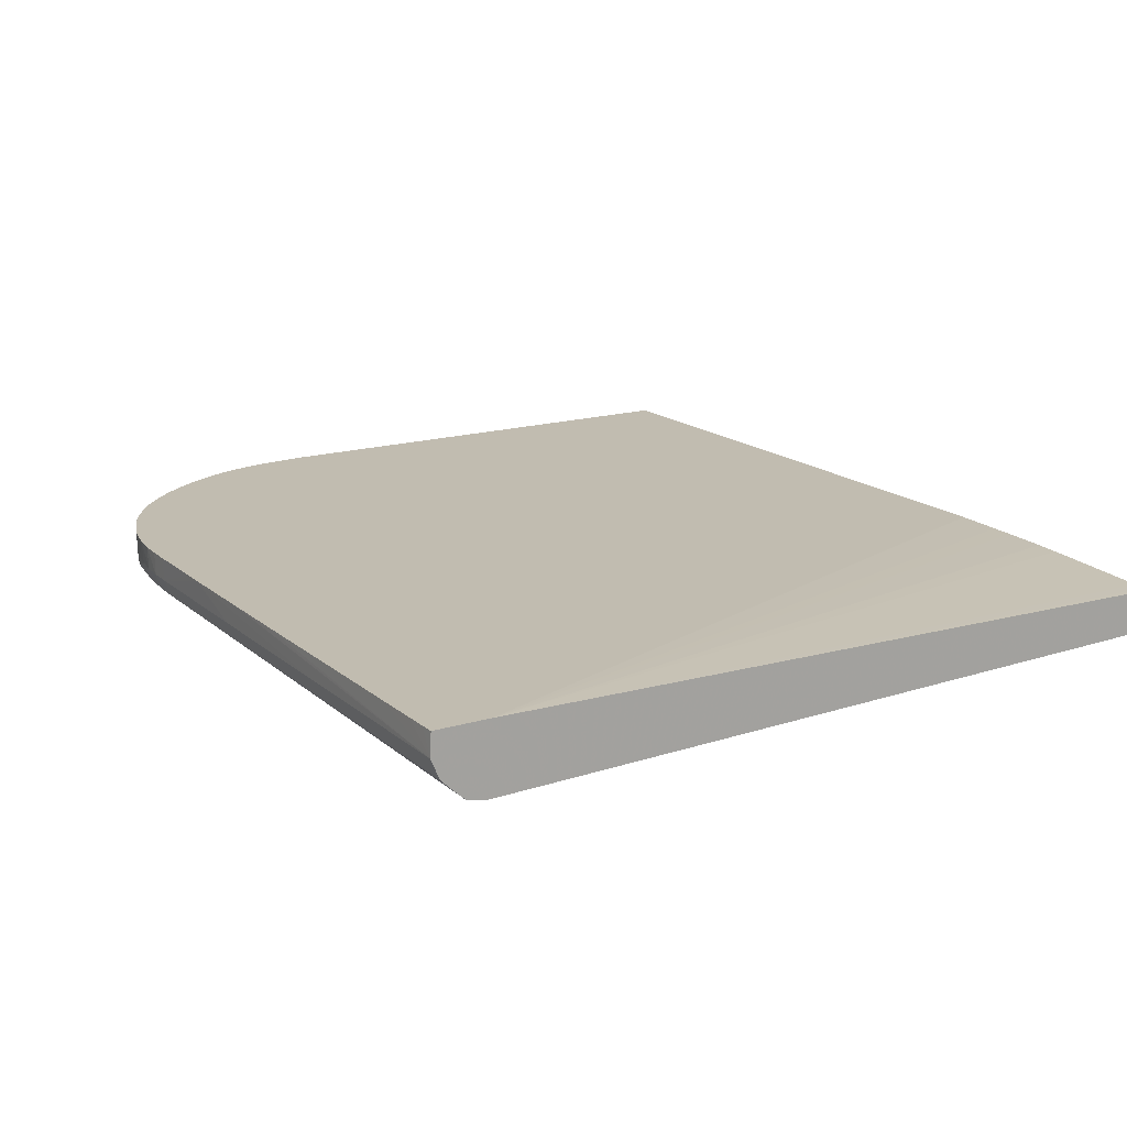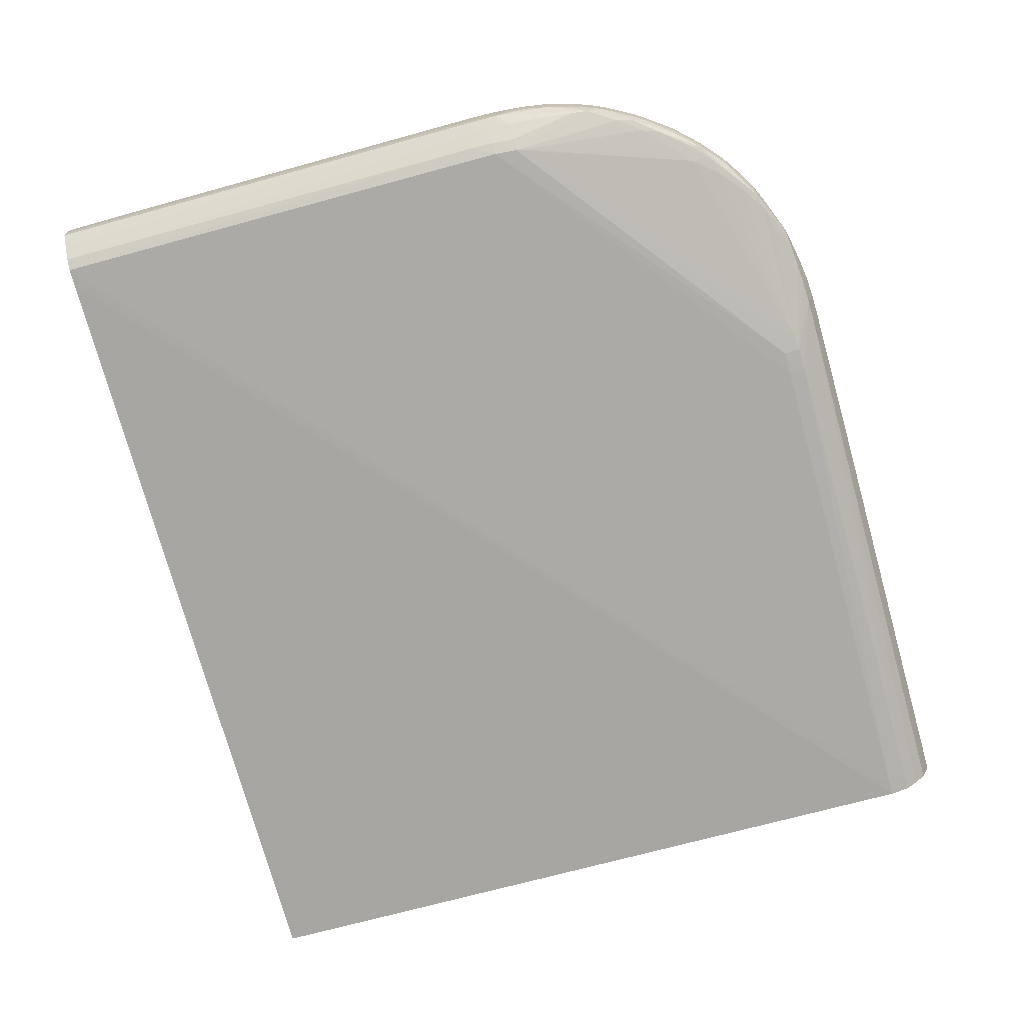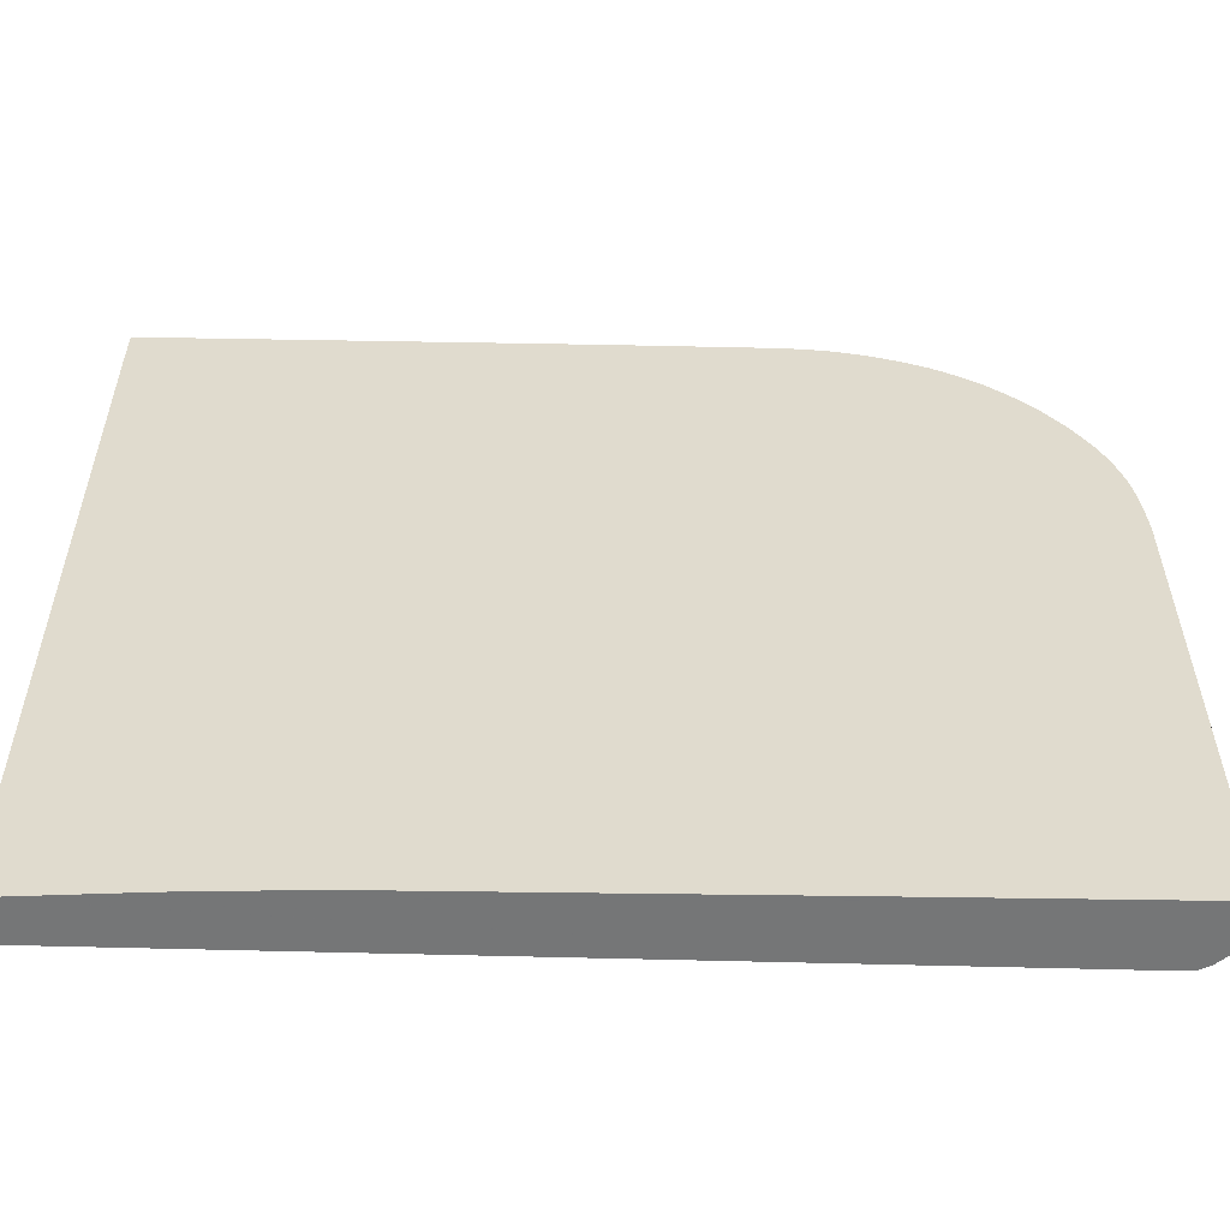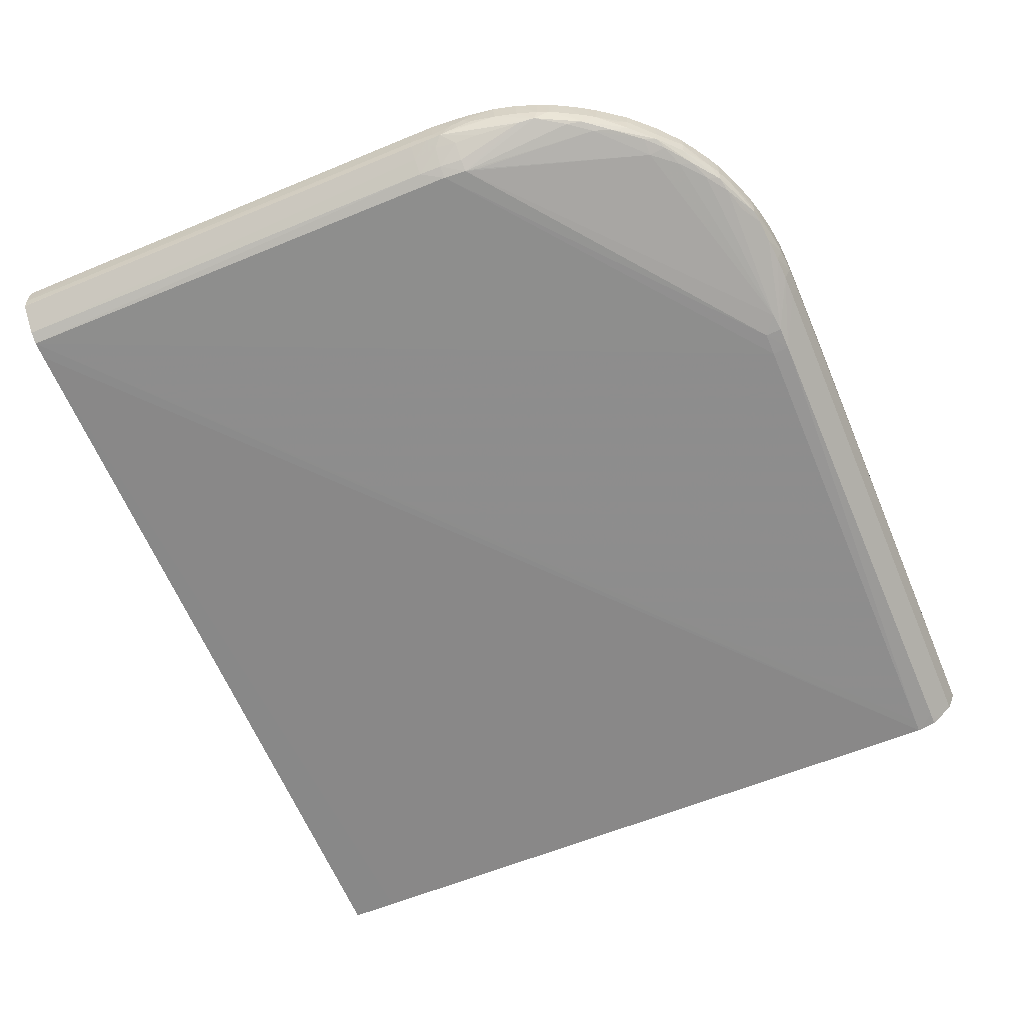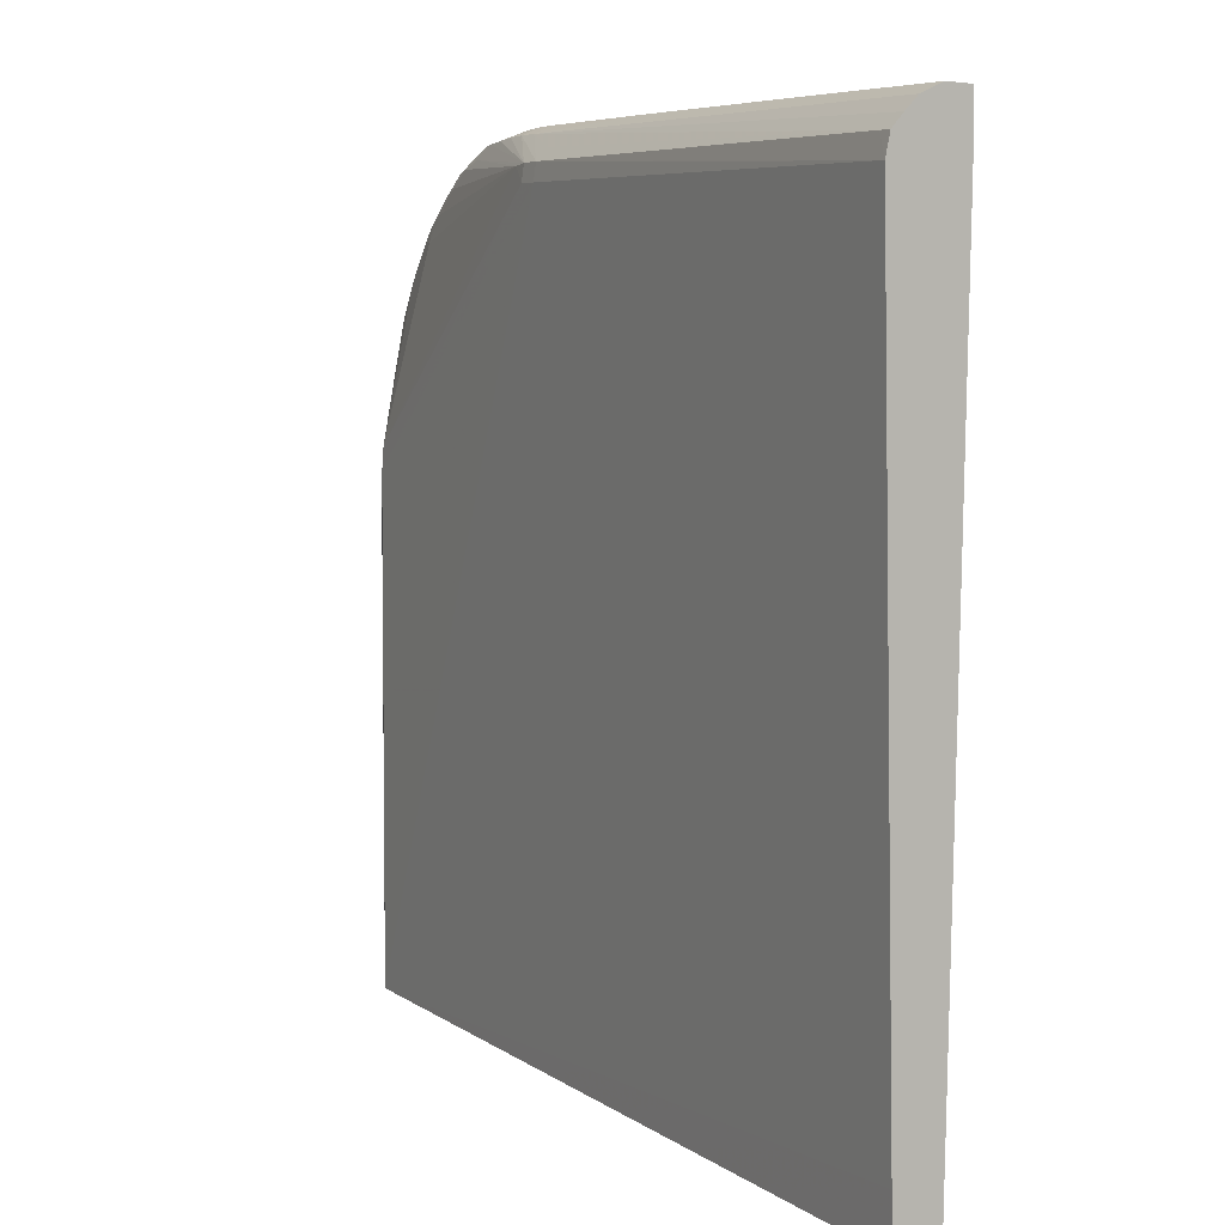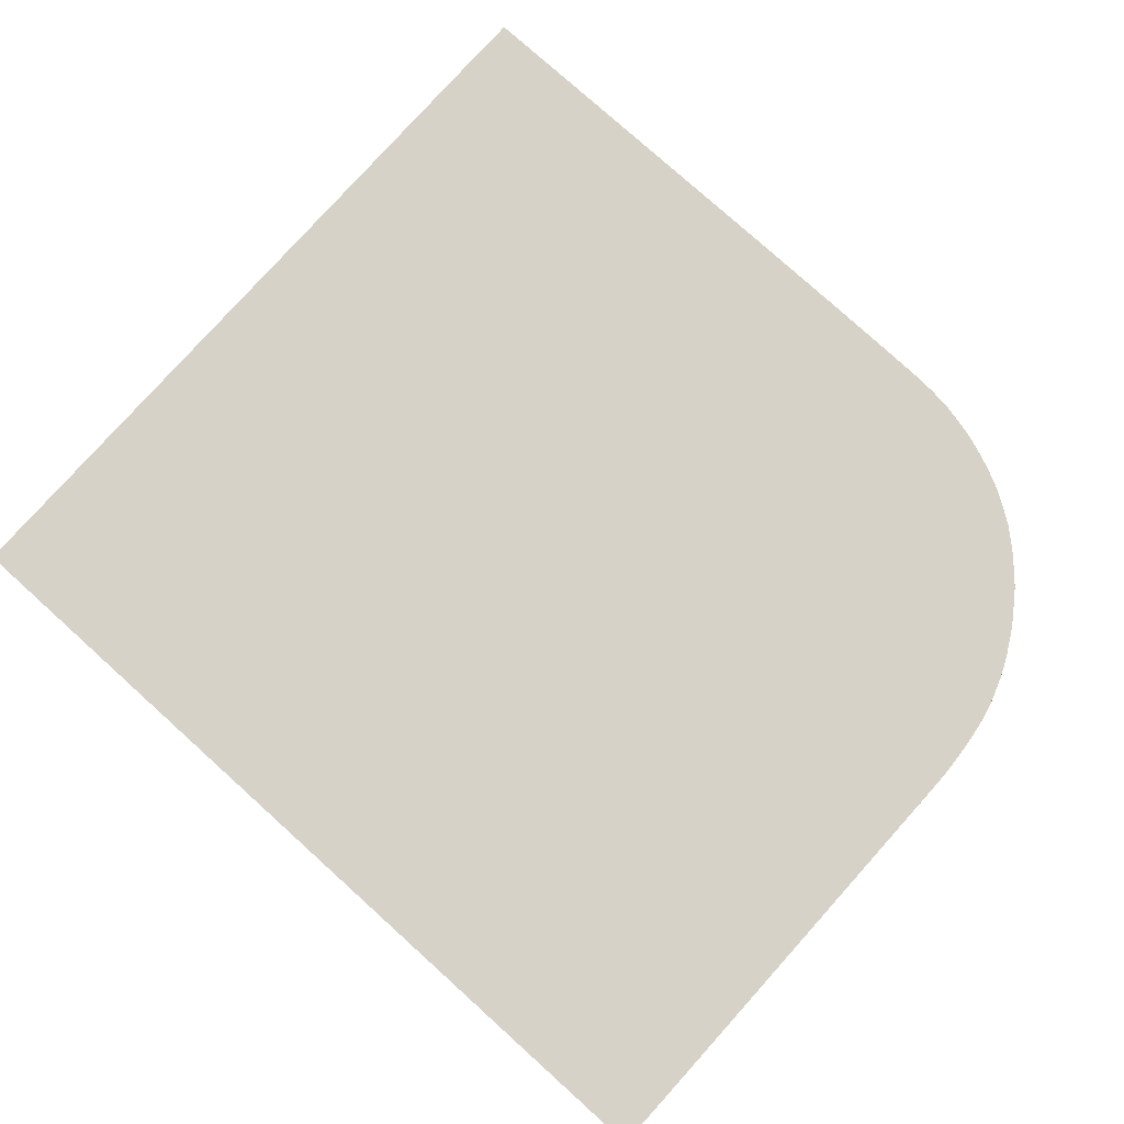
<metadata>
{"format":"obj","ext":"obj","renderer":"f3d","projection":"perspective","resolution":1024,"background":"white","views":[{"elev":16.5,"azim":-121.7,"up":"+Z"},{"elev":-75.3,"azim":105.3,"up":"+Z"},{"elev":-56.7,"azim":-1.0,"up":"+Y"},{"elev":-64.1,"azim":112.7,"up":"+Z"},{"elev":6.8,"azim":-118.1,"up":"+Y"},{"elev":78.2,"azim":42.0,"up":"+Z"}]}
</metadata>
<code>
v 0.1939 0.5654 -0.3335
v 0.2034 0.5591 -0.3477
v 0.1939 0.5591 -0.3478
v 0.1939 0.5645 -0.3172
v 0.2034 0.5646 -0.3172
v 0.2196 0.5646 -0.3172
v 0.2521 0.5646 -0.3172
v 0.366 0.5645 -0.3172
v 0.4148 0.5645 -0.3172
v 0.4636 0.5643 -0.3172
v 0.4636 0.5643 -0.3172
v 0.3498 0.5647 -0.3335
v 0.1939 0.5509 -0.3559
v 0.4799 0.564 -0.3335
v 0.3823 0.5585 -0.3468
v 0.5937 0.5577 -0.346
v 0.1939 0.5255 -0.3172
v 0.5286 0.564 -0.3172
v 0.5287 0.564 -0.3172
v 0.1939 0.5474 -0.359
v 0.5937 0.563 -0.3335
v 0.61 0.5627 -0.3335
v 0.61 0.5575 -0.3459
v 0.5612 0.5406 -0.3611
v 0.5612 0.5487 -0.3541
v 0.2034 0.5427 -0.3633
v 0.1939 0.006638 -0.3258
v 0.198 0.006638 -0.3255
v 0.2062 0.006638 -0.325
v 0.2359 0.006638 -0.3234
v 0.2521 0.006638 -0.3225
v 0.2684 0.006638 -0.3216
v 0.2847 0.006638 -0.3207
v 0.301 0.006638 -0.32
v 0.3157 0.006638 -0.3195
v 0.3172 0.006638 -0.3195
v 0.332 0.006638 -0.319
v 0.3335 0.006638 -0.319
v 0.3483 0.006638 -0.3186
v 0.366 0.006638 -0.3182
v 0.3823 0.006638 -0.3179
v 0.3823 0.00817 -0.3179
v 0.3823 0.02441 -0.3178
v 0.6262 0.006638 -0.3173
v 0.7643 0.006638 -0.3172
v 0.5449 0.5639 -0.3172
v 0.5449 0.5639 -0.3172
v 0.1939 0.5427 -0.3633
v 0.5937 0.5633 -0.3172
v 0.61 0.563 -0.3172
v 0.6262 0.5622 -0.3172
v 0.6262 0.5615 -0.3335
v 0.6262 0.5568 -0.3452
v 0.5774 0.5402 -0.3607
v 0.5774 0.5286 -0.3623
v 0.5612 0.5286 -0.3627
v 0.2034 0.5286 -0.3662
v 0.1939 0.5286 -0.3662
v 0.1939 0.006638 -0.3547
v 0.8151 0.006638 -0.3172
v 0.5937 0.5633 -0.3172
v 0.6099 0.563 -0.3172
v 0.6425 0.56 -0.3172
v 0.6262 0.5622 -0.3172
v 0.6425 0.559 -0.3335
v 0.6672 0.5531 -0.3417
v 0.6588 0.5541 -0.3427
v 0.6425 0.5556 -0.3443
v 0.6736 0.5453 -0.3447
v 0.5897 0.5389 -0.3595
v 0.7853 0.366 -0.3599
v 0.7867 0.3497 -0.3605
v 0.7881 0.006638 -0.3612
v 0.1939 0.04071 -0.3557
v 0.7758 0.006638 -0.3612
v 0.8151 0.006638 -0.3172
v 0.8153 0.04066 -0.3172
v 0.6425 0.56 -0.3172
v 0.6588 0.5564 -0.3172
v 0.6588 0.5559 -0.3335
v 0.6683 0.5536 -0.3335
v 0.6765 0.5504 -0.3335
v 0.6913 0.5444 -0.3335
v 0.7016 0.538 -0.3428
v 0.6913 0.5401 -0.3444
v 0.7073 0.5288 -0.3451
v 0.7251 0.5137 -0.3456
v 0.7401 0.4961 -0.3467
v 0.783 0.3752 -0.3588
v 0.7732 0.4636 -0.3453
v 0.7853 0.4473 -0.3446
v 0.7983 0.4264 -0.3428
v 0.7999 0.4148 -0.3441
v 0.7934 0.366 -0.3559
v 0.7949 0.3497 -0.3567
v 0.7953 0.3334 -0.357
v 0.7872 0.3334 -0.3604
v 0.7889 0.006638 -0.3608
v 0.8148 0.006638 -0.332
v 0.8153 0.04071 -0.3172
v 0.8153 0.0569 -0.3172
v 0.6587 0.5564 -0.3172
v 0.6688 0.5537 -0.3172
v 0.6688 0.5537 -0.3172
v 0.6769 0.5508 -0.3172
v 0.6913 0.5452 -0.3172
v 0.7034 0.5389 -0.3335
v 0.7115 0.534 -0.3335
v 0.7313 0.52 -0.3393
v 0.7205 0.5236 -0.3438
v 0.7401 0.5082 -0.3438
v 0.7522 0.4961 -0.3438
v 0.7823 0.4582 -0.343
v 0.7681 0.4766 -0.3438
v 0.7963 0.4376 -0.3335
v 0.7996 0.4295 -0.3335
v 0.8043 0.4148 -0.3335
v 0.8085 0.3985 -0.3335
v 0.8133 0.3569 -0.3415
v 0.8036 0.3822 -0.3462
v 0.8047 0.366 -0.3478
v 0.8068 0.3508 -0.3472
v 0.7963 0.00817 -0.3574
v 0.7963 0.006638 -0.3574
v 0.8052 0.3334 -0.3491
v 0.8154 0.1057 -0.3172
v 0.8153 0.05696 -0.3172
v 0.8147 0.006638 -0.3335
v 0.8154 0.1057 -0.3172
v 0.6769 0.5508 -0.3172
v 0.7041 0.5392 -0.3172
v 0.7041 0.5393 -0.3172
v 0.7123 0.5347 -0.3172
v 0.7326 0.521 -0.3285
v 0.7251 0.5251 -0.3337
v 0.7485 0.5046 -0.3419
v 0.7788 0.4687 -0.3335
v 0.7839 0.4606 -0.3335
v 0.7912 0.4473 -0.3335
v 0.764 0.4874 -0.3395
v 0.7968 0.4387 -0.3172
v 0.8003 0.4306 -0.3172
v 0.7925 0.4473 -0.3172
v 0.8059 0.4148 -0.3172
v 0.8101 0.3985 -0.3172
v 0.8118 0.3812 -0.3324
v 0.8129 0.366 -0.3382
v 0.8139 0.366 -0.33
v 0.8142 0.3508 -0.335
v 0.8145 0.3334 -0.3335
v 0.8134 0.3461 -0.3417
v 0.8052 0.006638 -0.3498
v 0.8134 0.3334 -0.3417
v 0.8154 0.3334 -0.3172
v 0.8139 0.006638 -0.3414
v 0.8147 0.07325 -0.3335
v 0.8154 0.3171 -0.3172
v 0.7122 0.5347 -0.3172
v 0.7238 0.5272 -0.3172
v 0.7238 0.5272 -0.3172
v 0.7493 0.5053 -0.3335
v 0.7327 0.5211 -0.3172
v 0.7408 0.5139 -0.3172
v 0.7498 0.5058 -0.3172
v 0.765 0.4886 -0.3287
v 0.7721 0.4798 -0.3172
v 0.7794 0.4696 -0.3172
v 0.7846 0.4615 -0.3172
v 0.7698 0.4812 -0.3339
v 0.7968 0.4387 -0.3172
v 0.8003 0.4305 -0.3172
v 0.8059 0.4148 -0.3172
v 0.7925 0.4473 -0.3172
v 0.8101 0.3985 -0.3172
v 0.8127 0.3812 -0.3172
v 0.8134 0.375 -0.3263
v 0.8153 0.3497 -0.3172
v 0.8137 0.04071 -0.3421
v 0.8059 0.006638 -0.3491
v 0.8153 0.3497 -0.3172
v 0.8137 0.006638 -0.3422
v 0.7327 0.521 -0.3172
v 0.7579 0.4971 -0.3172
v 0.7654 0.489 -0.3172
v 0.7408 0.5139 -0.3172
v 0.7579 0.4971 -0.3172
v 0.7794 0.4696 -0.3172
v 0.7654 0.4889 -0.3172
v 0.7846 0.4615 -0.3172
v 0.8128 0.3802 -0.3172
v 0.8134 0.375 -0.3214
v 0.8141 0.3674 -0.3172
v 0.8152 0.3507 -0.3172
f 1 2 3
f 105 130 106
f 103 105 104
f 103 130 105
f 101 126 129
f 101 127 126
f 99 128 126
f 99 127 100
f 99 126 127
f 96 125 123
f 106 131 132
f 96 122 125
f 96 123 124
f 95 122 96
f 95 121 122
f 94 121 95
f 94 120 121
f 93 120 94
f 93 119 120
f 92 113 115
f 92 119 93
f 96 124 98
f 92 118 119
f 106 132 107
f 107 133 108
f 116 142 144
f 115 143 141
f 115 139 143
f 115 142 116
f 115 141 142
f 114 136 140
f 113 140 137
f 113 114 140
f 113 139 115
f 107 132 133
f 113 138 139
f 112 136 114
f 111 136 112
f 110 136 111
f 109 136 110
f 109 134 136
f 109 135 134
f 108 135 109
f 108 134 135
f 108 133 134
f 113 137 138
f 116 144 117
f 92 117 118
f 92 115 116
f 79 103 104
f 77 127 101
f 77 100 127
f 76 100 77
f 76 99 100
f 73 96 98
f 73 97 96
f 72 97 73
f 72 96 97
f 79 104 81
f 72 95 96
f 71 94 95
f 71 93 94
f 71 92 93
f 71 91 92
f 71 90 91
f 71 89 90
f 71 88 89
f 70 88 71
f 70 87 88
f 71 95 72
f 92 116 117
f 79 81 80
f 81 104 105
f 91 113 92
f 90 114 113
f 90 112 114
f 90 113 91
f 88 90 89
f 88 112 90
f 88 111 112
f 87 111 88
f 87 110 111
f 79 102 103
f 86 110 87
f 84 110 86
f 84 109 110
f 84 108 109
f 84 107 108
f 83 107 84
f 83 106 107
f 82 106 83
f 81 106 82
f 81 105 106
f 84 86 85
f 70 86 87
f 117 144 145
f 118 146 147
f 159 182 162
f 155 181 178
f 154 180 157
f 154 177 180
f 153 178 179
f 152 153 179
f 150 156 155
f 150 154 156
f 150 177 154
f 159 162 160
f 150 153 151
f 150 155 178
f 149 177 150
f 148 177 149
f 148 176 177
f 147 176 148
f 146 176 147
f 145 176 146
f 145 175 176
f 145 174 175
f 150 178 153
f 145 172 174
f 161 164 183
f 161 184 165
f 190 192 191
f 184 186 188
f 183 186 184
f 178 181 179
f 177 192 193
f 177 193 180
f 176 190 191
f 176 192 177
f 176 191 192
f 161 183 184
f 175 190 176
f 168 187 189
f 167 187 168
f 166 184 188
f 166 187 167
f 165 184 166
f 164 186 183
f 163 185 164
f 162 185 163
f 162 182 185
f 168 189 173
f 118 145 146
f 144 172 145
f 142 172 144
f 132 158 133
f 131 158 132
f 128 155 156
f 126 156 154
f 126 128 156
f 126 157 129
f 126 154 157
f 125 153 152
f 125 151 153
f 133 158 159
f 124 125 152
f 122 151 125
f 119 151 122
f 119 150 151
f 119 149 150
f 119 148 149
f 119 147 148
f 119 121 120
f 119 122 121
f 118 147 119
f 123 125 124
f 143 168 173
f 133 159 160
f 134 161 136
f 142 171 172
f 142 170 171
f 141 170 142
f 141 173 170
f 141 143 173
f 140 165 169
f 138 143 139
f 138 168 143
f 137 165 166
f 133 160 134
f 137 169 165
f 137 168 138
f 137 167 168
f 137 166 167
f 136 165 140
f 136 161 165
f 134 164 161
f 134 163 164
f 134 162 163
f 134 160 162
f 137 140 169
f 70 85 86
f 117 145 118
f 67 85 69
f 10 19 11
f 10 18 19
f 7 9 8
f 4 6 5
f 4 7 6
f 4 9 7
f 4 10 9
f 4 18 10
f 4 46 18
f 11 19 12
f 4 61 46
f 4 64 62
f 4 78 64
f 4 102 78
f 4 103 102
f 4 130 103
f 4 106 130
f 4 131 106
f 4 158 131
f 4 159 158
f 4 62 61
f 4 185 182
f 12 19 14
f 14 19 21
f 17 38 39
f 17 37 38
f 17 36 37
f 17 35 36
f 17 34 35
f 17 33 34
f 17 32 33
f 17 31 32
f 17 30 31
f 13 16 20
f 17 29 30
f 17 27 28
f 16 26 20
f 16 25 26
f 16 24 25
f 16 23 24
f 16 22 23
f 16 21 22
f 14 16 15
f 14 21 16
f 17 28 29
f 17 39 40
f 4 164 185
f 4 188 186
f 2 13 3
f 1 12 2
f 1 11 12
f 1 10 11
f 1 9 10
f 1 8 9
f 1 7 8
f 1 6 7
f 1 5 6
f 2 12 14
f 1 4 5
f 1 27 17
f 1 59 27
f 1 74 59
f 1 58 74
f 1 48 58
f 1 20 48
f 1 13 20
f 1 3 13
f 69 85 70
f 1 17 4
f 4 186 164
f 2 14 15
f 2 16 13
f 4 166 188
f 4 187 166
f 4 189 187
f 4 173 189
f 4 170 173
f 4 171 170
f 4 172 171
f 4 174 172
f 4 175 174
f 2 15 16
f 4 190 175
f 4 193 192
f 4 180 193
f 4 157 180
f 4 129 157
f 4 101 129
f 4 77 101
f 4 60 77
f 4 45 60
f 4 17 45
f 4 192 190
f 17 40 41
f 4 182 159
f 17 41 42
f 54 68 67
f 52 68 53
f 52 67 68
f 52 66 67
f 52 65 66
f 52 63 65
f 51 78 63
f 51 64 78
f 51 63 52
f 54 67 69
f 50 64 51
f 50 61 62
f 49 61 50
f 46 49 47
f 46 61 49
f 42 44 43
f 41 44 42
f 27 29 28
f 27 30 29
f 27 31 30
f 50 62 64
f 27 32 31
f 54 69 70
f 55 70 71
f 66 85 67
f 66 84 85
f 66 83 84
f 66 82 83
f 66 81 82
f 66 80 81
f 65 80 66
f 63 80 65
f 63 79 80
f 54 70 55
f 63 102 79
f 60 76 77
f 59 74 75
f 58 75 74
f 58 73 75
f 57 73 58
f 56 73 57
f 56 72 73
f 55 72 56
f 55 71 72
f 63 78 102
f 27 33 32
f 53 68 54
f 17 43 44
f 24 58 26
f 24 57 58
f 24 56 57
f 24 55 56
f 24 54 55
f 23 53 54
f 23 54 24
f 22 52 53
f 22 51 52
f 24 26 25
f 22 50 51
f 21 49 50
f 21 47 49
f 20 26 48
f 19 47 21
f 19 46 47
f 18 46 19
f 17 44 45
f 27 34 33
f 17 42 43
f 21 50 22
f 26 58 48
f 22 53 23
f 27 75 73
f 27 35 34
f 27 59 75
f 27 37 36
f 27 38 37
f 27 39 38
f 27 40 39
f 27 41 40
f 27 44 41
f 27 45 44
f 27 60 45
f 27 76 60
f 27 36 35
f 27 128 99
f 27 155 128
f 27 181 155
f 27 179 181
f 27 152 179
f 27 124 152
f 27 98 124
f 27 73 98
f 27 99 76

</code>
